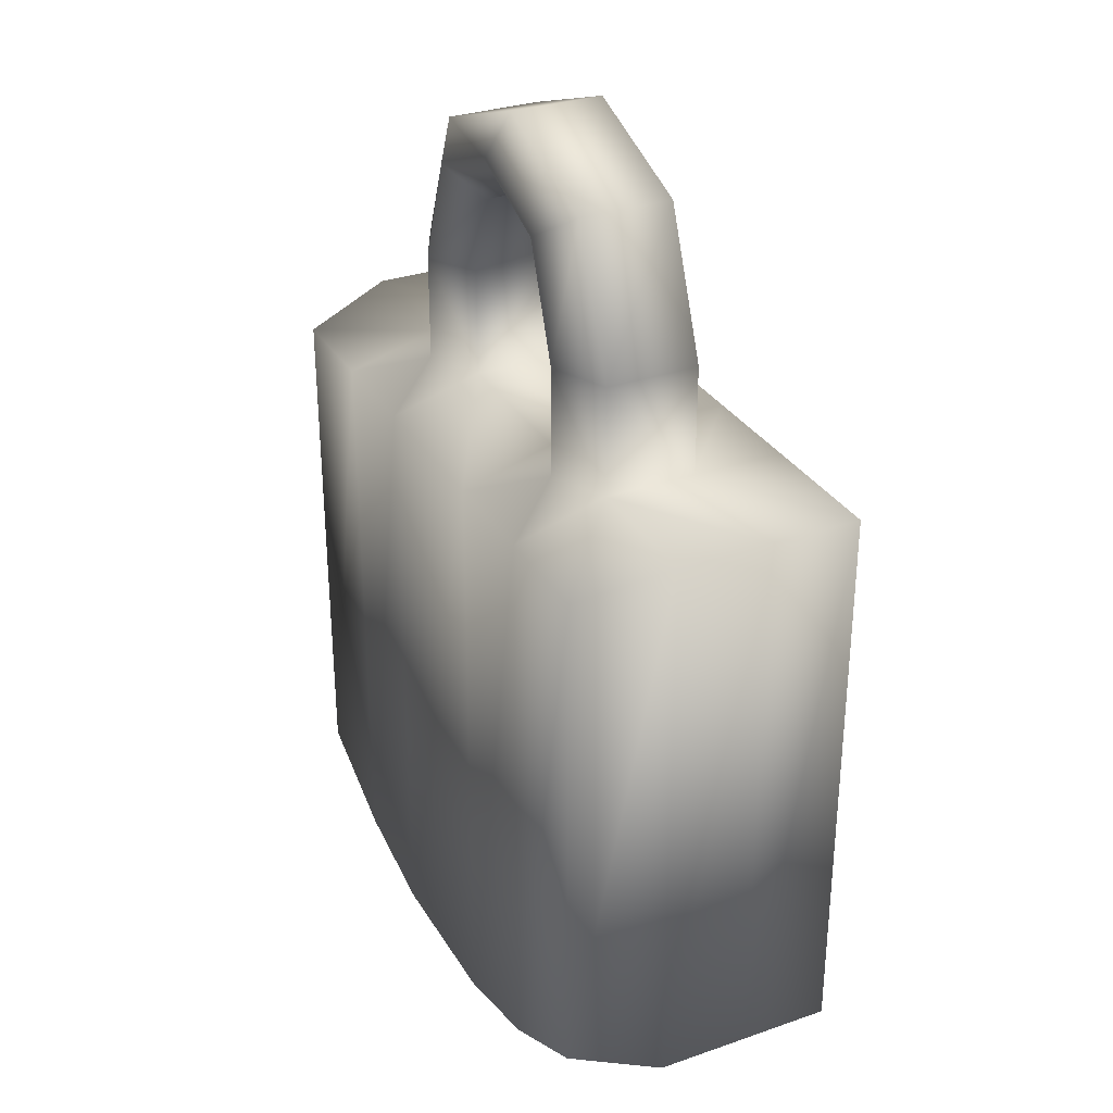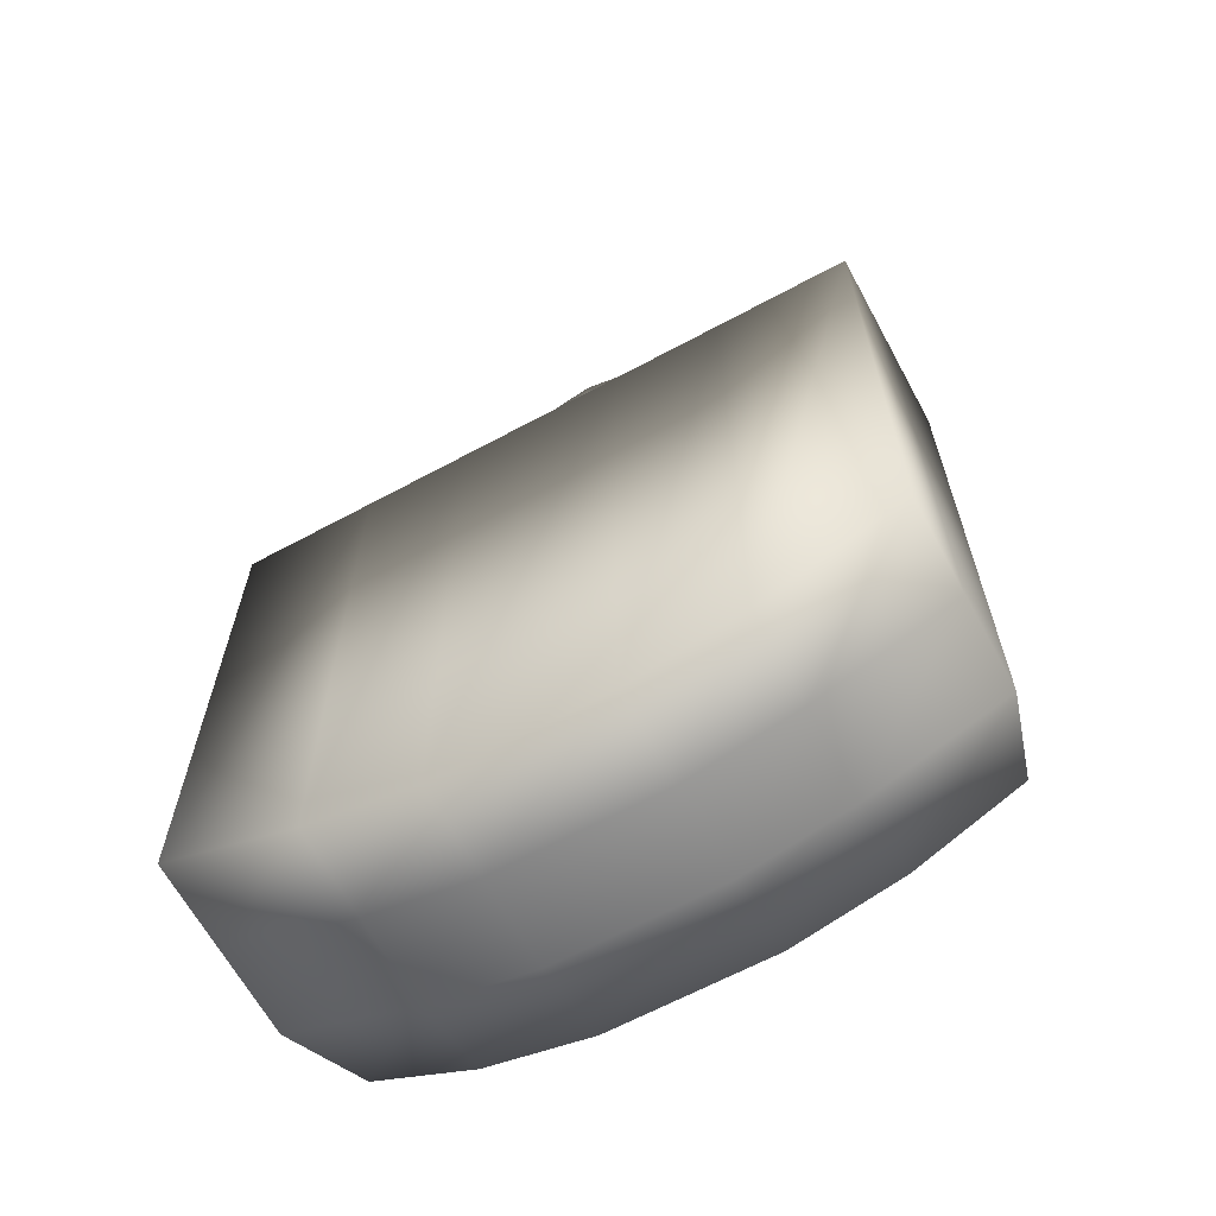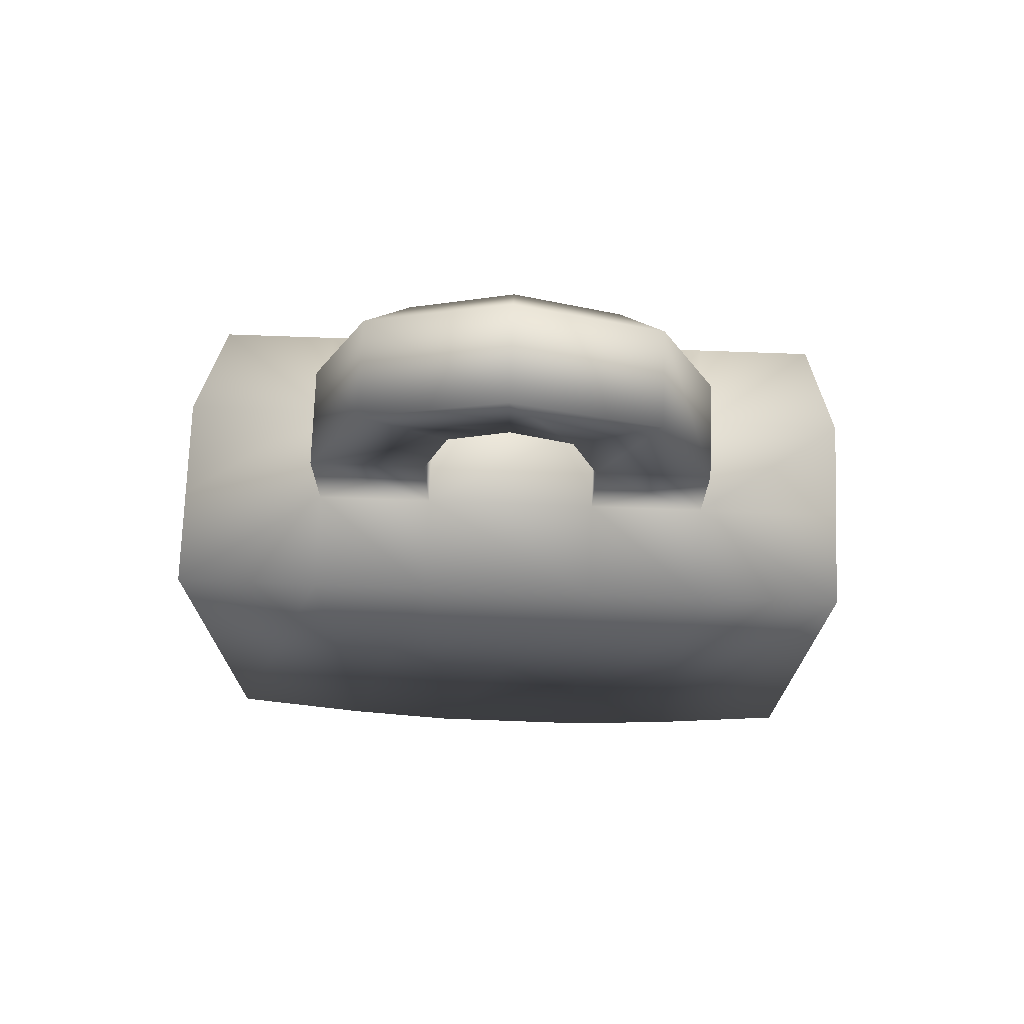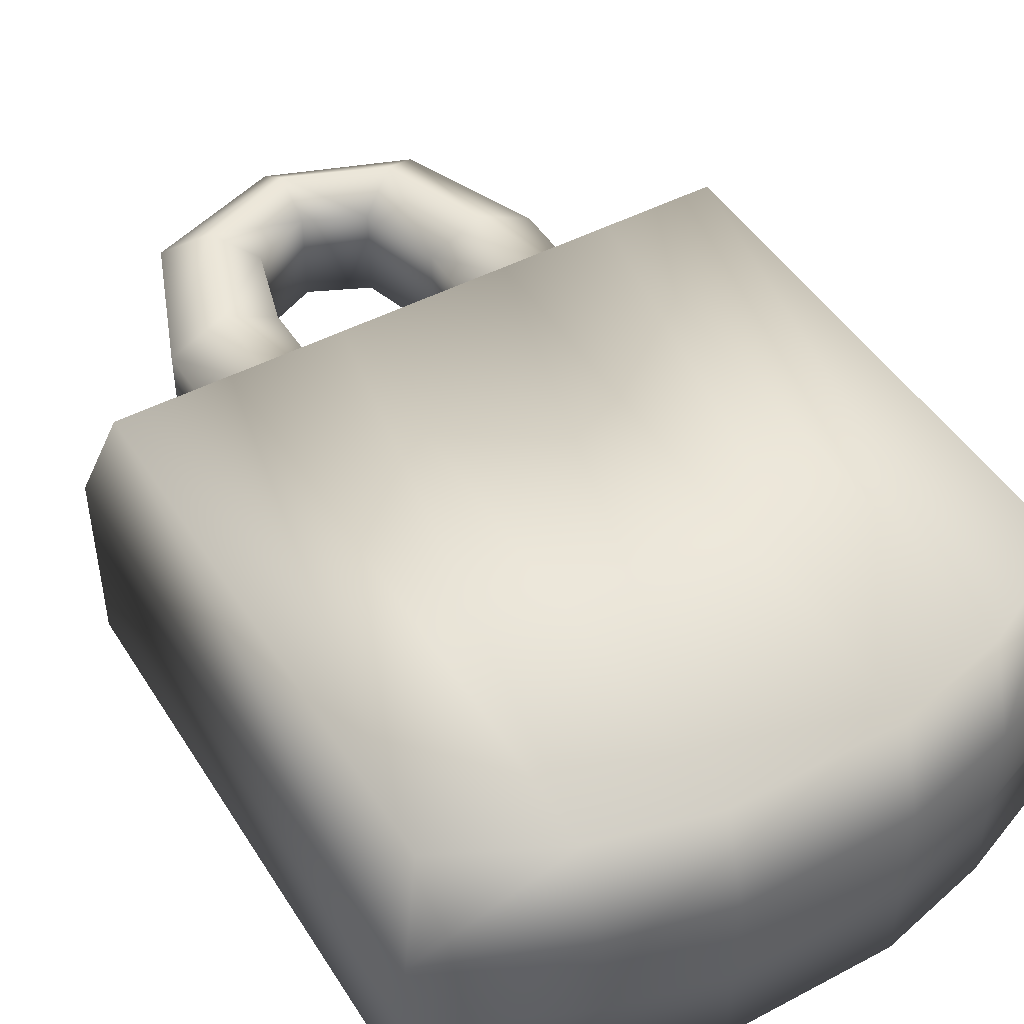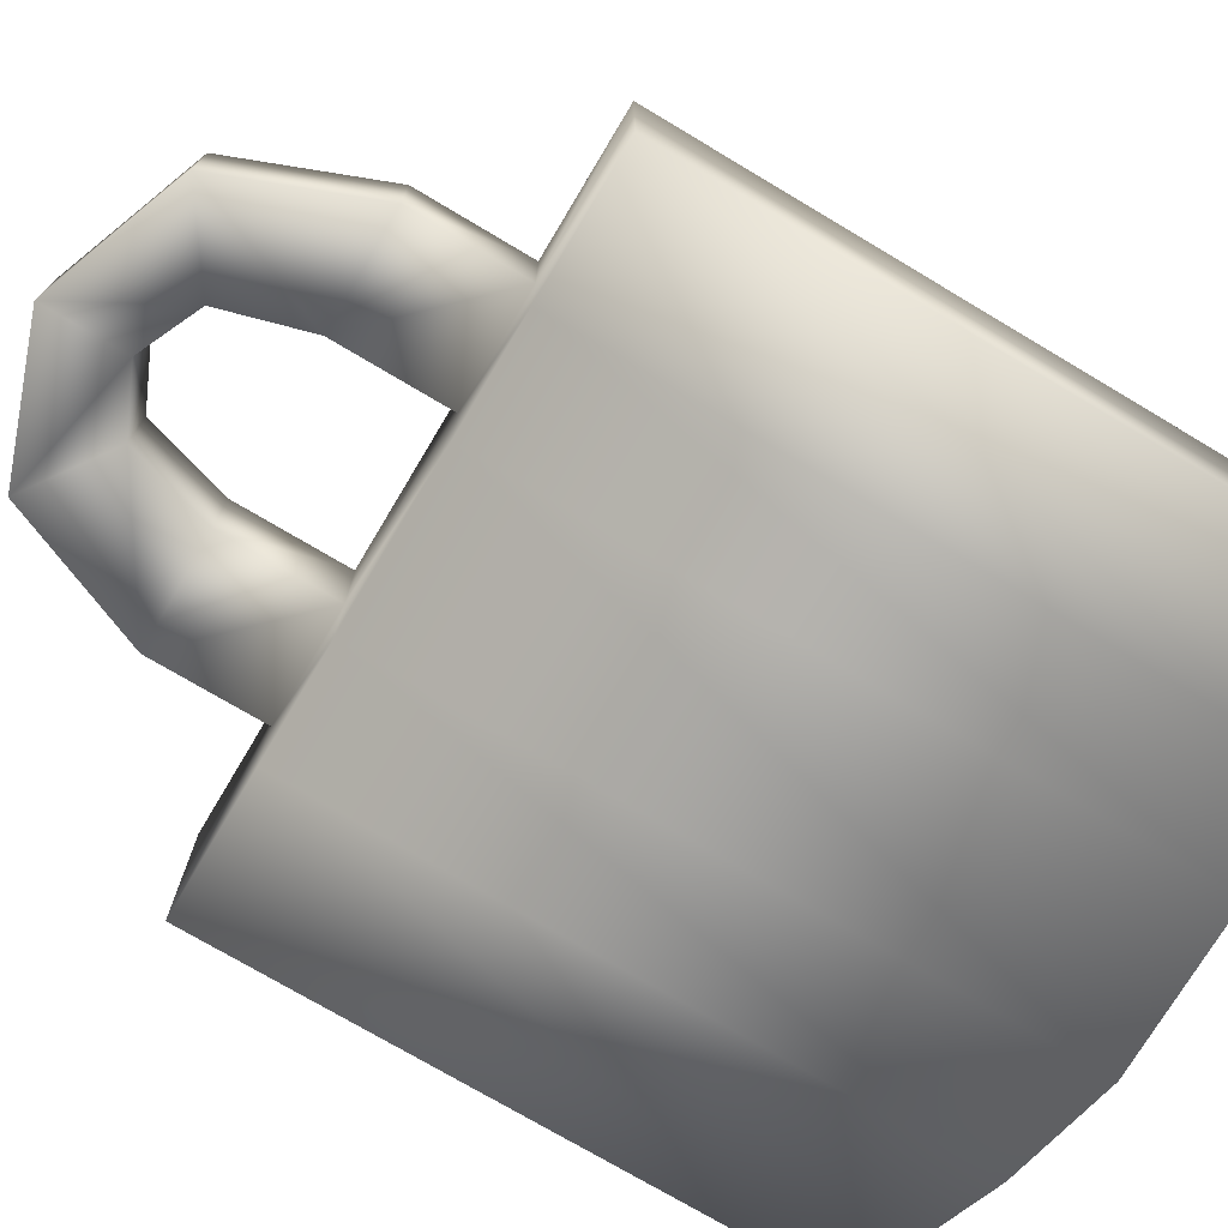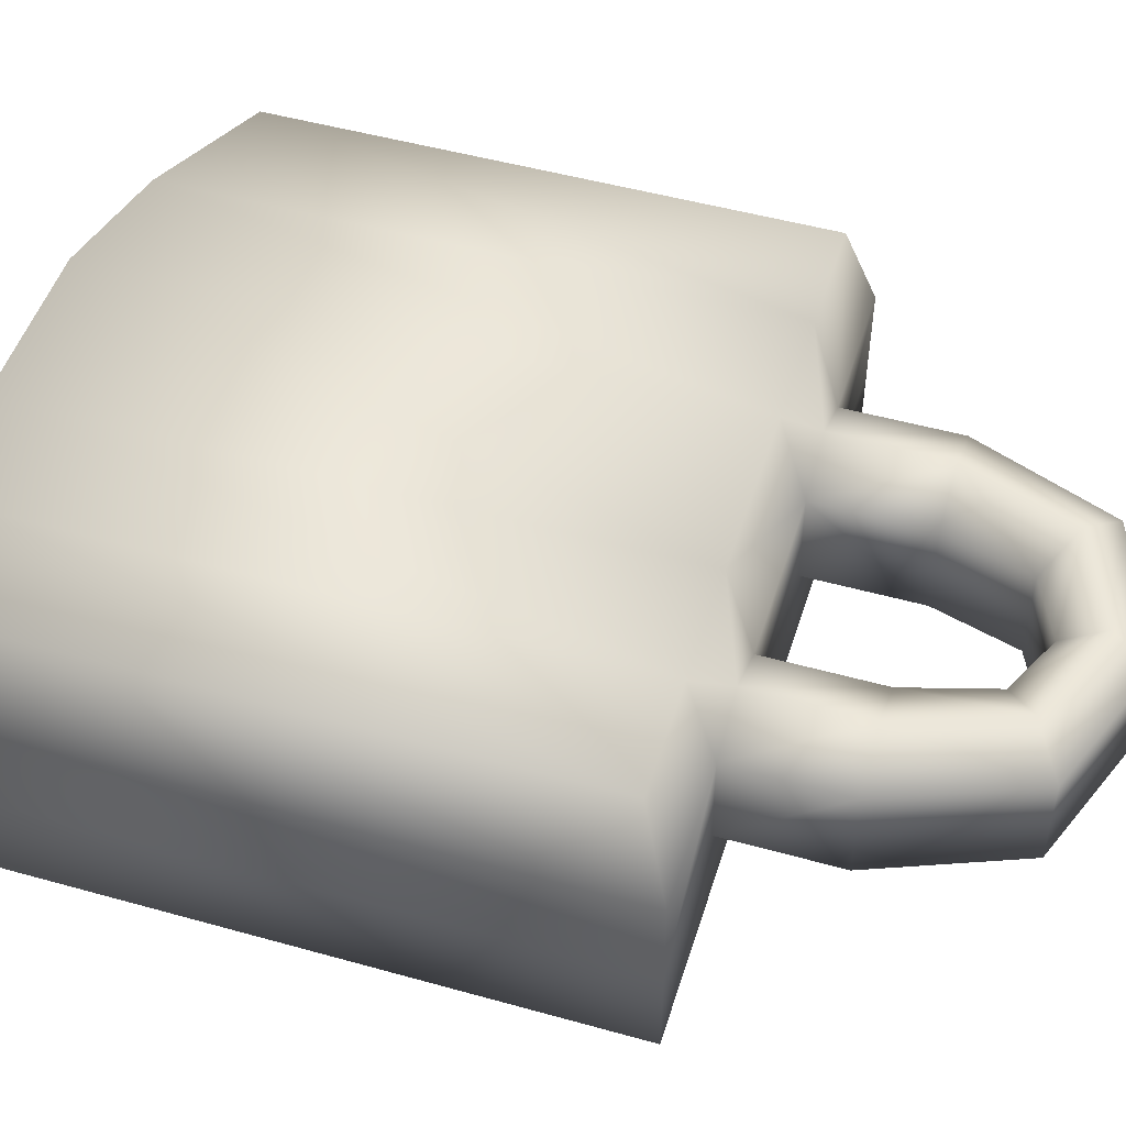
<metadata>
{"format":"obj","ext":"obj","renderer":"f3d","projection":"perspective","resolution":1024,"background":"white","views":[{"elev":31.2,"azim":63.8,"up":"+Y"},{"elev":-64.8,"azim":-151.5,"up":"+Y"},{"elev":73.0,"azim":-177.9,"up":"+Y"},{"elev":47.0,"azim":-30.8,"up":"+Z"},{"elev":-74.1,"azim":-120.8,"up":"+Z"},{"elev":49.5,"azim":107.2,"up":"+Z"}]}
</metadata>
<code>
o T1L6M006_37
v -0.2207 0.1797 -0.4004
v -0.1406 0.1797 -0.4004
v -0.06055 0.1797 -0.4004
v 0.05957 0.1797 -0.4004
v 0.1396 0.1797 -0.4004
v 0.2197 0.1797 -0.4004
v -0.2402 0.1992 -0.4668
v -0.1406 0.1992 -0.4668
v -0.06055 0.1992 -0.4668
v 0.05957 0.1992 -0.4668
v 0.1396 0.1992 -0.4668
v 0.2393 0.1992 -0.4668
v -0.2402 0.1992 -0.5342
v -0.1406 0.1992 -0.5342
v -0.06055 0.1992 -0.5342
v 0.05957 0.1992 -0.5342
v 0.1396 0.1992 -0.5342
v 0.2393 0.1992 -0.5342
v -0.2402 0.1992 -0.6006
v -0.1406 0.1992 -0.6006
v -0.06055 0.1992 -0.6006
v 0.05957 0.1992 -0.6006
v 0.1396 0.1992 -0.6006
v 0.2393 0.1992 -0.6006
v -0.2207 -0.2002 -0.4004
v -0.1406 -0.2402 -0.4004
v -0.06055 -0.2607 -0.4004
v 0.05957 -0.2607 -0.4004
v 0.1396 -0.2402 -0.4004
v 0.2197 -0.2002 -0.4004
v -0.2402 -0.2207 -0.4668
v -0.1406 -0.2607 -0.4668
v -0.06055 -0.2803 -0.4668
v 0.05957 -0.2803 -0.4668
v 0.1396 -0.2607 -0.4668
v 0.2393 -0.2207 -0.4668
v -0.2402 -0.2207 -0.5342
v -0.1406 -0.2607 -0.5342
v -0.06055 -0.2803 -0.5342
v 0.05957 -0.2803 -0.5342
v 0.1396 -0.2607 -0.5342
v 0.2393 -0.2207 -0.5342
v -0.2402 -0.2207 -0.6006
v -0.1406 -0.2607 -0.6006
v -0.06055 -0.2803 -0.6006
v 0.05957 -0.2803 -0.6006
v 0.1396 -0.2607 -0.6006
v 0.2393 -0.2207 -0.6006
v -0.1406 0.2793 -0.4668
v -0.06055 0.2793 -0.4668
v 0.05957 0.2793 -0.4668
v 0.1396 0.2793 -0.4668
v -0.1406 0.2793 -0.5342
v -0.06055 0.2793 -0.5342
v 0.05957 0.2793 -0.5342
v 0.1396 0.2793 -0.5342
v -0.1006 0.3799 -0.5342
v -0.1006 0.3799 -0.4668
v -0.04297 0.3398 -0.5342
v -0.04297 0.3398 -0.4668
v 0.04199 0.3398 -0.5342
v 0.04199 0.3398 -0.4668
v 0.09961 0.3799 -0.5342
v 0.09961 0.3799 -0.4668
v 0 0.417 -0.5342
v 0 0.417 -0.4668
v 0 0.3594 -0.5342
v 0 0.3594 -0.4668
v -0.1006 0.1992 -0.4473
v -0.1006 0.2793 -0.4473
v -0.07129 0.3594 -0.4473
v 0 0.3877 -0.4473
v 0.07031 0.3594 -0.4473
v 0.09961 0.2793 -0.4473
v 0.09961 0.1992 -0.4473
f 1 2 8 7
f 3 9 69 2
f 4 10 9 3
f 5 11 75 4
f 6 12 11 5
f 7 8 14 13
f 16 15 9 10
f 18 17 11 12
f 19 13 14 20
f 20 14 15 21
f 21 15 16 22
f 22 16 17 23
f 24 23 17 18
f 31 32 26 25
f 27 26 32 33
f 28 27 33 34
f 29 28 34 35
f 30 29 35 36
f 37 38 32 31
f 38 39 33 32
f 34 33 39 40
f 35 34 40 41
f 36 35 41 42
f 43 44 38 37
f 44 45 39 38
f 40 39 45 46
f 41 40 46 47
f 42 41 47 48
f 25 26 2 1
f 26 27 3 2
f 27 28 4 3
f 28 29 5 4
f 29 30 6 5
f 30 36 12 6
f 36 42 18 12
f 42 48 24 18
f 48 47 23 24
f 47 46 22 23
f 46 45 21 22
f 45 44 20 21
f 44 43 19 20
f 43 37 13 19
f 37 31 7 13
f 31 25 1 7
f 9 50 70 69
f 49 8 69 70
f 11 52 74 75
f 51 10 75 74
f 8 49 53 14
f 54 15 14 53
f 9 15 54 50
f 10 51 55 16
f 16 55 56 17
f 52 11 17 56
f 58 57 53 49
f 54 53 57 59
f 50 54 59 60
f 60 71 70 50
f 49 70 71 58
f 62 61 55 51
f 61 63 56 55
f 52 56 63 64
f 64 73 74 52
f 51 74 73 62
f 66 65 57 58
f 59 57 65 67
f 60 59 67 68
f 68 72 71 60
f 58 71 72 66
f 68 67 61 62
f 67 65 63 61
f 64 63 65 66
f 66 72 73 64
f 62 73 72 68
f 2 69 8
f 4 75 10

</code>
